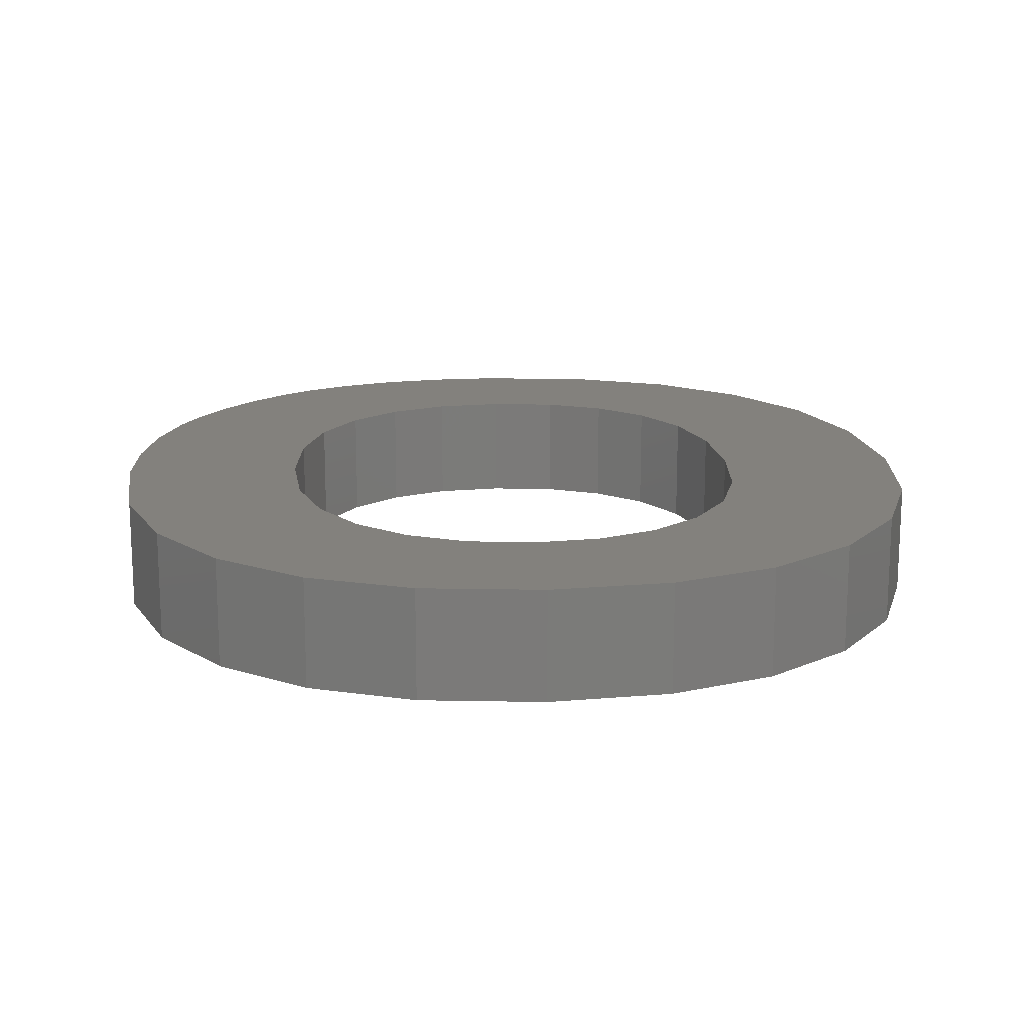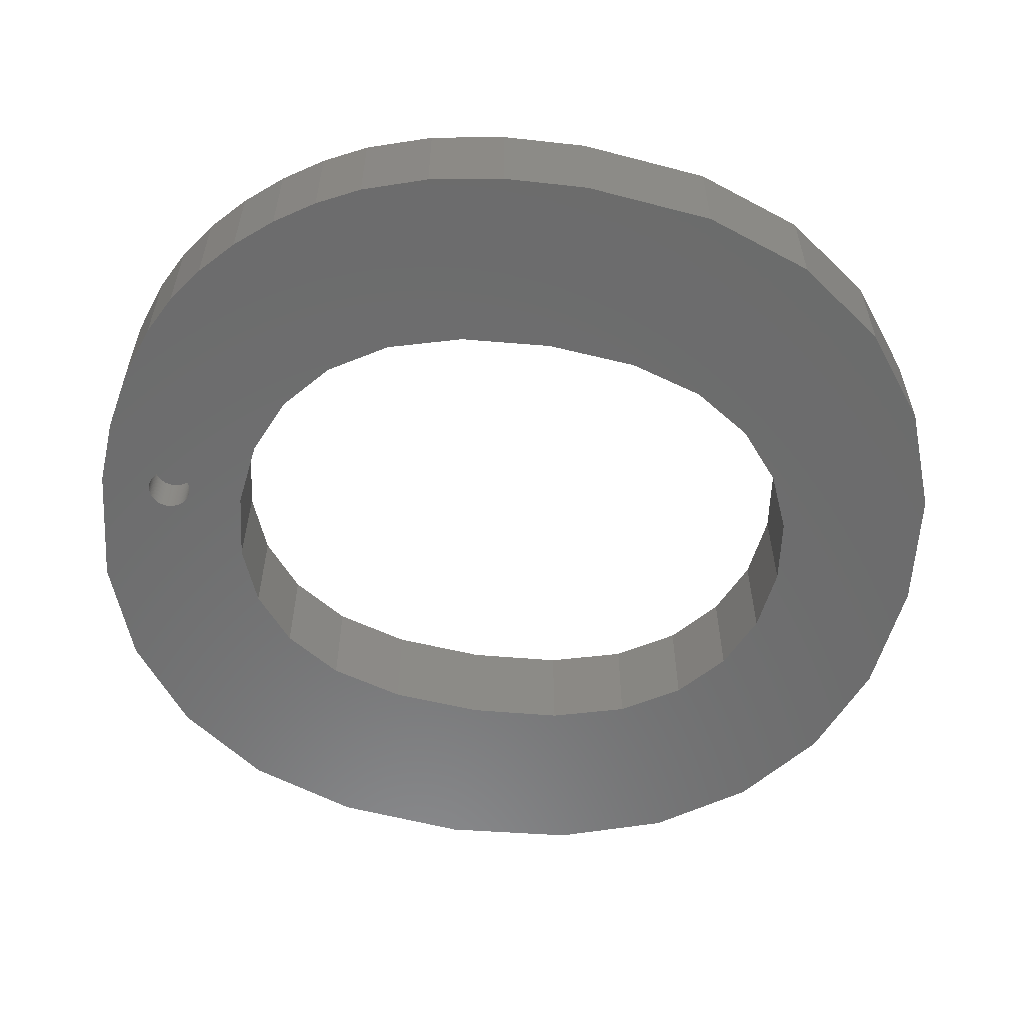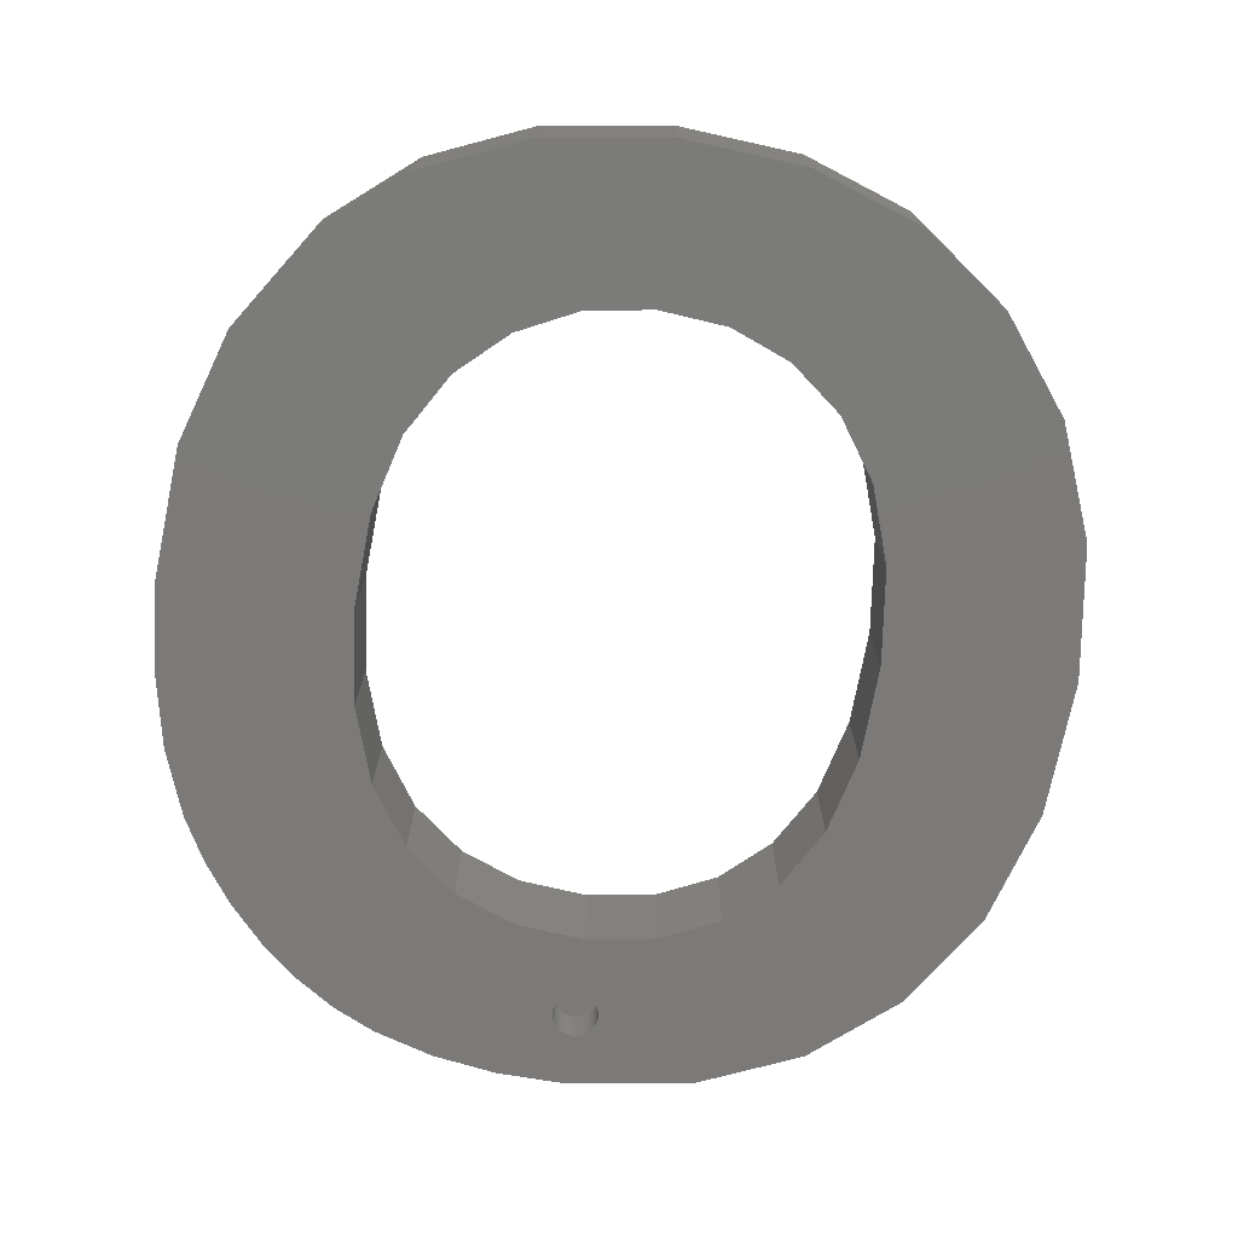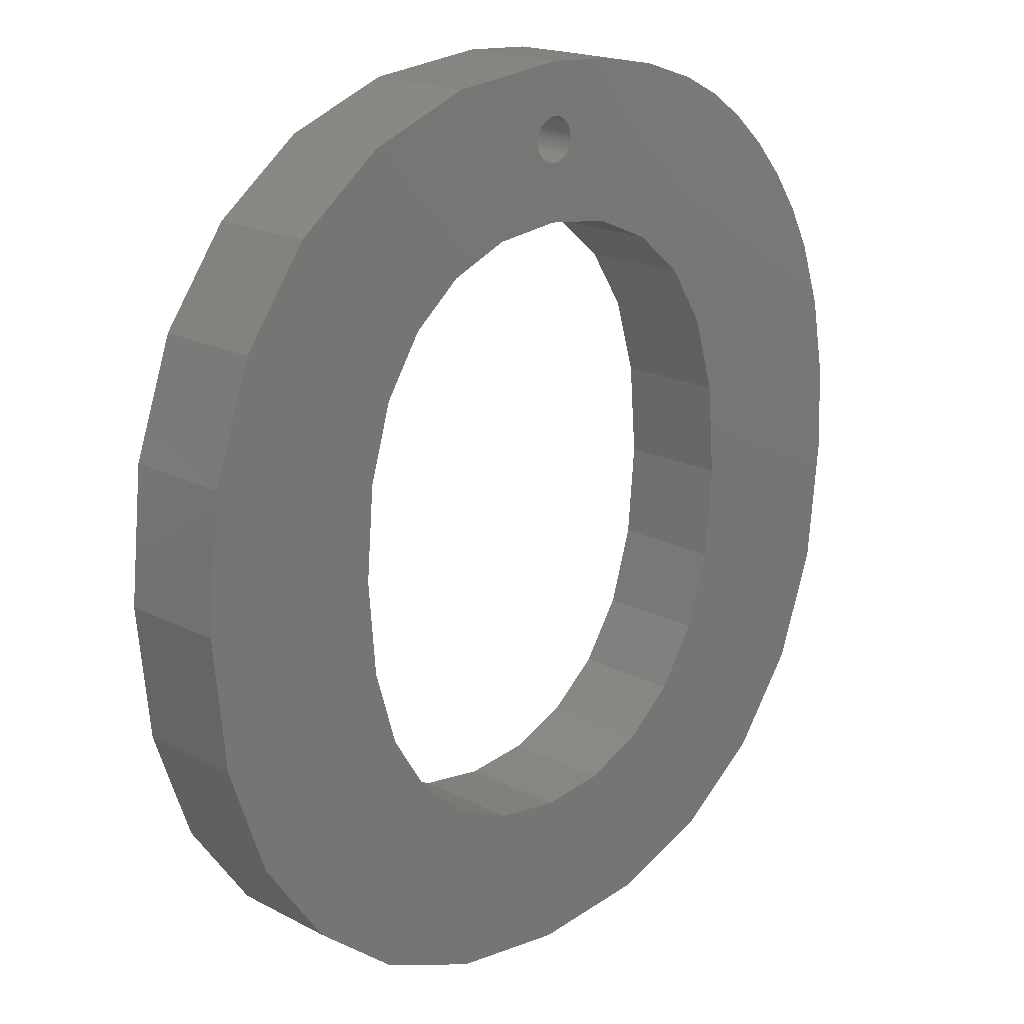
<metadata>
{"format":"stl","ext":"stl","renderer":"f3d","projection":"perspective","resolution":1024,"background":"white","views":[{"elev":16.0,"azim":-4.0,"up":"+Z"},{"elev":-58.1,"azim":-99.6,"up":"+Z"},{"elev":-73.8,"azim":-6.2,"up":"+Z"},{"elev":18.7,"azim":134.9,"up":"+Y"}]}
</metadata>
<code>
# stl→obj: 308 verts, 616 faces
v 27.11 39.84 0
v 22.66 37.07 0
v 22.66 37.13 0
v 22.66 37.01 0
v 24.82 33.21 0
v 22.65 36.95 0
v 22.63 36.88 0
v 22.61 36.82 0
v 22.59 36.76 0
v 22.57 36.71 0
v 22.54 36.65 0
v 22.51 36.6 0
v 22.47 36.55 0
v 22.43 36.5 0
v 22.39 36.45 0
v 22.35 36.4 0
v 22.3 36.36 0
v 22.25 36.32 0
v 21.73 33.58 0
v 22.2 36.29 0
v 22.14 36.26 0
v 22.09 36.23 0
v 22.03 36.2 0
v 21.97 36.18 0
v 21.91 36.16 0
v 21.85 36.15 0
v 21.79 36.14 0
v 21.73 36.13 0
v 21.66 36.13 0
v 21.6 36.13 0
v 21.54 36.14 0
v 21.48 36.15 0
v 21.41 36.16 0
v 21.35 36.18 0
v 21.29 36.2 0
v 21.24 36.23 0
v 21.18 36.26 0
v 21.13 36.29 0
v 18.63 33.2 0
v 21.08 36.32 0
v 21.03 36.36 0
v 20.98 36.4 0
v 20.93 36.45 0
v 20.89 36.5 0
v 20.85 36.55 0
v 20.82 36.6 0
v 20.79 36.65 0
v 20.76 36.71 0
v 20.73 36.76 0
v 20.67 37.01 0
v 15.68 39.74 0
v 20.66 37.07 0
v 20.68 36.95 0
v 20.69 36.88 0
v 20.71 36.82 0
v 32.34 15.79 0
v 40.99 19.83 0
v 40.4 13.87 0
v 31.32 12.33 0
v 38.66 8.852 0
v 32.69 20.02 0
v 40.4 25.83 0
v 35.75 4.76 0
v 32.35 24.19 0
v 38.64 30.88 0
v 29.61 9.643 0
v 31.87 1.739 0
v 27.36 7.721 0
v 27.2 -0.07373 0
v 24.74 6.569 0
v 21.75 -0.678 0
v 21.73 6.184 0
v 18.71 6.572 0
v 16.24 -0.07675 0
v 16.07 7.734 0
v 11.54 1.727 0
v 13.81 9.67 0
v 7.649 4.733 0
v 12.07 12.36 0
v 4.741 8.794 0
v 2.996 13.76 0
v 2.616 23.47 0
v 10.69 19.91 0
v 2.414 19.64 0
v 11.03 15.77 0
v 3.222 26.87 0
v 4.232 29.84 0
v 7.934 35.29 0
v 9.548 36.76 0
v 5.246 31.79 0
v 6.48 33.61 0
v 31.35 27.59 0
v 35.71 34.99 0
v 29.69 30.22 0
v 31.8 38.02 0
v 27.47 32.09 0
v 22.66 37.2 0
v 22.66 37.26 0
v 22.65 37.32 0
v 22.63 37.38 0
v 22.61 37.44 0
v 22.59 37.5 0
v 22.57 37.56 0
v 22.54 37.61 0
v 22.51 37.67 0
v 22.47 37.72 0
v 22.43 37.77 0
v 22.39 37.82 0
v 22.35 37.86 0
v 21.65 40.44 0
v 22.3 37.9 0
v 22.25 37.94 0
v 22.2 37.98 0
v 22.14 38.01 0
v 22.09 38.04 0
v 22.03 38.06 0
v 21.97 38.08 0
v 21.91 38.1 0
v 21.85 38.12 0
v 21.79 38.13 0
v 21.73 38.13 0
v 21.66 38.13 0
v 21.6 38.13 0
v 21.54 38.13 0
v 21.48 38.12 0
v 21.41 38.1 0
v 21.35 38.08 0
v 21.29 38.06 0
v 21.24 38.04 0
v 21.18 38.01 0
v 21.13 37.98 0
v 18.54 40.27 0
v 21.08 37.94 0
v 21.03 37.9 0
v 20.98 37.86 0
v 20.93 37.82 0
v 20.89 37.77 0
v 20.85 37.72 0
v 20.82 37.67 0
v 20.79 37.61 0
v 20.76 37.56 0
v 20.73 37.5 0
v 20.71 37.44 0
v 20.66 37.13 0
v 20.66 37.2 0
v 20.67 37.26 0
v 20.68 37.32 0
v 20.69 37.38 0
v 15.96 32.07 0
v 13.73 30.18 0
v 13.07 38.87 0
v 12.04 27.52 0
v 11.26 37.95 0
v 11.02 24.1 0
v 40.4 25.83 5
v 32.35 24.19 5
v 32.69 20.02 5
v 29.69 30.22 5
v 35.71 34.99 5
v 31.8 38.02 5
v 38.64 30.88 5
v 31.35 27.59 5
v 27.47 32.09 5
v 27.11 39.84 5
v 24.82 33.21 5
v 21.65 40.44 5
v 21.73 33.58 5
v 18.54 40.27 5
v 18.63 33.2 5
v 15.68 39.74 5
v 15.96 32.07 5
v 13.07 38.87 5
v 11.26 37.95 5
v 9.548 36.76 5
v 13.73 30.18 5
v 7.934 35.29 5
v 6.48 33.61 5
v 12.04 27.52 5
v 40.99 19.83 5
v 32.34 15.79 5
v 40.4 13.87 5
v 31.32 12.33 5
v 38.66 8.852 5
v 35.75 4.76 5
v 29.61 9.643 5
v 31.87 1.739 5
v 27.36 7.721 5
v 27.2 -0.07373 5
v 24.74 6.569 5
v 21.75 -0.678 5
v 21.73 6.184 5
v 18.71 6.572 5
v 16.24 -0.07675 5
v 16.07 7.734 5
v 11.54 1.727 5
v 13.81 9.67 5
v 7.649 4.733 5
v 12.07 12.36 5
v 2.996 13.76 5
v 11.03 15.77 5
v 2.414 19.64 5
v 10.69 19.91 5
v 5.246 31.79 5
v 4.232 29.84 5
v 3.222 26.87 5
v 11.02 24.1 5
v 4.741 8.794 5
v 2.616 23.47 5
v 22.66 37.13 2
v 22.66 37.07 2
v 22.51 37.67 2
v 22.54 37.61 2
v 22.03 38.06 2
v 21.97 38.08 2
v 21.29 38.06 2
v 21.24 38.04 2
v 20.73 37.5 2
v 20.76 37.56 2
v 21.79 38.13 2
v 21.73 38.13 2
v 22.2 37.98 2
v 22.14 38.01 2
v 20.67 37.26 2
v 20.68 37.32 2
v 20.89 37.77 2
v 20.93 37.82 2
v 21.48 38.12 2
v 21.41 38.1 2
v 21.73 36.13 2
v 21.79 36.14 2
v 22.61 37.44 2
v 22.63 37.38 2
v 22.43 37.77 2
v 22.47 37.72 2
v 22.39 37.82 2
v 21.85 38.12 2
v 22.09 38.04 2
v 22.25 37.94 2
v 20.69 37.38 2
v 20.79 37.61 2
v 20.82 37.67 2
v 20.85 37.72 2
v 21.35 38.08 2
v 21.6 38.13 2
v 21.54 38.13 2
v 21.13 37.98 2
v 21.08 37.94 2
v 21.03 37.9 2
v 21.18 38.01 2
v 20.98 37.86 2
v 22.66 37.01 2
v 22.43 36.5 2
v 22.39 36.45 2
v 21.97 36.18 2
v 22.03 36.2 2
v 22.66 37.26 2
v 22.66 37.2 2
v 22.59 37.5 2
v 22.65 37.32 2
v 22.35 37.86 2
v 22.3 37.9 2
v 21.66 38.13 2
v 21.91 38.1 2
v 20.66 37.13 2
v 20.66 37.2 2
v 20.71 37.44 2
v 22.54 36.65 2
v 22.51 36.6 2
v 21.6 36.13 2
v 21.66 36.13 2
v 20.71 36.82 2
v 20.69 36.88 2
v 22.57 37.56 2
v 22.65 36.95 2
v 22.63 36.88 2
v 22.61 36.82 2
v 22.59 36.76 2
v 22.57 36.71 2
v 22.47 36.55 2
v 22.35 36.4 2
v 22.3 36.36 2
v 22.25 36.32 2
v 22.2 36.29 2
v 22.14 36.26 2
v 22.09 36.23 2
v 21.91 36.16 2
v 21.85 36.15 2
v 21.54 36.14 2
v 21.48 36.15 2
v 21.41 36.16 2
v 21.35 36.18 2
v 21.29 36.2 2
v 21.24 36.23 2
v 21.18 36.26 2
v 21.13 36.29 2
v 21.08 36.32 2
v 21.03 36.36 2
v 20.98 36.4 2
v 20.93 36.45 2
v 20.89 36.5 2
v 20.85 36.55 2
v 20.82 36.6 2
v 20.79 36.65 2
v 20.76 36.71 2
v 20.73 36.76 2
v 20.68 36.95 2
v 20.67 37.01 2
v 20.66 37.07 2
f 1 2 3
f 1 4 2
f 5 6 4
f 5 7 6
f 5 8 7
f 5 9 8
f 5 10 9
f 5 11 10
f 5 12 11
f 5 13 12
f 5 14 13
f 5 15 14
f 5 16 15
f 5 17 16
f 5 18 17
f 19 18 5
f 18 19 20
f 20 19 21
f 21 19 22
f 22 19 23
f 23 19 24
f 24 19 25
f 25 19 26
f 26 19 27
f 19 28 27
f 19 29 28
f 19 30 29
f 19 31 30
f 19 32 31
f 19 33 32
f 19 34 33
f 19 35 34
f 19 36 35
f 19 37 36
f 19 38 37
f 39 38 19
f 38 39 40
f 40 39 41
f 41 39 42
f 42 39 43
f 43 39 44
f 44 39 45
f 45 39 46
f 46 39 47
f 47 39 48
f 48 39 49
f 50 51 52
f 51 50 39
f 53 39 50
f 54 39 53
f 55 39 54
f 49 39 55
f 56 57 58
f 59 58 60
f 57 61 62
f 59 60 63
f 57 56 61
f 62 64 65
f 64 62 61
f 66 63 67
f 58 59 56
f 63 66 59
f 67 68 66
f 69 68 67
f 69 70 68
f 71 70 69
f 71 72 70
f 71 73 72
f 74 73 71
f 74 75 73
f 76 75 74
f 75 76 77
f 78 77 76
f 77 78 79
f 80 79 78
f 81 79 80
f 82 83 84
f 79 81 85
f 86 83 82
f 87 83 86
f 84 85 81
f 83 88 89
f 83 90 91
f 85 84 83
f 83 87 90
f 83 91 88
f 92 65 64
f 65 92 93
f 94 93 92
f 93 94 95
f 96 95 94
f 96 1 95
f 5 1 96
f 4 1 5
f 97 1 3
f 98 1 97
f 99 1 98
f 100 1 99
f 101 1 100
f 102 1 101
f 103 1 102
f 104 1 103
f 105 1 104
f 106 1 105
f 107 1 106
f 108 1 107
f 109 1 108
f 110 109 111
f 110 111 112
f 110 112 113
f 110 113 114
f 110 114 115
f 110 115 116
f 110 116 117
f 110 117 118
f 110 118 119
f 110 119 120
f 110 120 121
f 110 121 122
f 109 110 1
f 123 110 122
f 124 110 123
f 125 110 124
f 126 110 125
f 127 110 126
f 128 110 127
f 129 110 128
f 130 110 129
f 131 110 130
f 132 131 133
f 132 133 134
f 132 134 135
f 132 135 136
f 132 136 137
f 132 137 138
f 132 138 139
f 132 139 140
f 132 140 141
f 132 141 142
f 132 142 143
f 52 51 144
f 144 51 145
f 132 145 51
f 145 132 146
f 146 132 147
f 147 132 148
f 131 132 110
f 51 39 149
f 148 132 143
f 89 149 150
f 149 151 51
f 89 150 152
f 149 153 151
f 89 152 154
f 89 154 83
f 149 89 153
f 155 156 157
f 158 159 160
f 161 162 156
f 159 158 162
f 160 163 158
f 164 163 160
f 164 165 163
f 166 165 164
f 165 166 167
f 168 167 166
f 167 168 169
f 170 169 168
f 169 170 171
f 172 171 170
f 173 171 172
f 174 171 173
f 171 174 175
f 176 175 174
f 177 175 176
f 175 177 178
f 157 179 155
f 180 179 157
f 156 155 161
f 179 180 181
f 162 161 159
f 182 181 180
f 181 182 183
f 183 182 184
f 185 184 182
f 184 185 186
f 187 186 185
f 187 188 186
f 189 188 187
f 189 190 188
f 191 190 189
f 192 190 191
f 192 193 190
f 194 193 192
f 195 194 196
f 197 196 198
f 194 195 193
f 199 198 200
f 201 200 202
f 203 178 177
f 204 178 203
f 200 201 199
f 205 178 204
f 178 205 206
f 198 199 207
f 208 206 205
f 206 208 202
f 202 208 201
f 198 207 197
f 196 197 195
f 69 186 188
f 186 69 67
f 67 184 186
f 184 67 63
f 184 60 183
f 60 184 63
f 183 58 181
f 58 183 60
f 181 57 179
f 57 181 58
f 179 62 155
f 62 179 57
f 155 65 161
f 65 155 62
f 161 93 159
f 93 161 65
f 93 160 159
f 160 93 95
f 95 164 160
f 164 95 1
f 1 166 164
f 166 1 110
f 110 168 166
f 168 110 132
f 132 170 168
f 170 132 51
f 51 172 170
f 172 51 151
f 151 173 172
f 173 151 153
f 153 174 173
f 174 153 89
f 89 176 174
f 176 89 88
f 91 176 88
f 176 91 177
f 90 177 91
f 177 90 203
f 87 203 90
f 203 87 204
f 86 204 87
f 204 86 205
f 82 205 86
f 205 82 208
f 84 208 82
f 208 84 201
f 81 201 84
f 201 81 199
f 80 199 81
f 199 80 207
f 78 207 80
f 207 78 197
f 78 195 197
f 195 78 76
f 76 193 195
f 193 76 74
f 74 190 193
f 190 74 71
f 71 188 190
f 188 71 69
f 73 194 192
f 194 73 75
f 75 196 194
f 196 75 77
f 196 79 198
f 79 196 77
f 198 85 200
f 85 198 79
f 200 83 202
f 83 200 85
f 202 154 206
f 154 202 83
f 206 152 178
f 152 206 154
f 178 150 175
f 150 178 152
f 150 171 175
f 171 150 149
f 149 169 171
f 169 149 39
f 39 167 169
f 167 39 19
f 19 165 167
f 165 19 5
f 5 163 165
f 163 5 96
f 96 158 163
f 158 96 94
f 92 158 94
f 158 92 162
f 64 162 92
f 162 64 156
f 61 156 64
f 156 61 157
f 56 157 61
f 157 56 180
f 59 180 56
f 180 59 182
f 66 182 59
f 182 66 185
f 66 187 185
f 187 66 68
f 68 189 187
f 189 68 70
f 70 191 189
f 191 70 72
f 72 192 191
f 192 72 73
f 2 209 3
f 209 2 210
f 104 211 105
f 211 104 212
f 117 213 214
f 213 117 116
f 129 215 216
f 215 129 128
f 217 141 218
f 141 217 142
f 121 219 220
f 219 121 120
f 114 221 222
f 221 114 113
f 223 147 224
f 147 223 146
f 225 136 226
f 136 225 137
f 126 227 228
f 227 126 125
f 27 229 230
f 229 27 28
f 100 231 101
f 231 100 232
f 106 233 107
f 233 106 234
f 107 235 108
f 235 107 233
f 120 236 219
f 236 120 119
f 115 222 237
f 222 115 114
f 113 238 221
f 238 113 112
f 224 148 239
f 148 224 147
f 218 140 240
f 140 218 141
f 241 138 242
f 138 241 139
f 127 228 243
f 228 127 126
f 124 244 245
f 244 124 123
f 133 246 247
f 246 133 131
f 134 247 248
f 247 134 133
f 130 216 249
f 216 130 129
f 135 248 250
f 248 135 134
f 4 210 2
f 210 4 251
f 15 252 14
f 252 15 253
f 23 254 255
f 254 23 24
f 97 256 98
f 256 97 257
f 101 258 102
f 258 101 231
f 98 259 99
f 259 98 256
f 105 234 106
f 234 105 211
f 111 260 261
f 260 111 109
f 123 262 244
f 262 123 122
f 119 263 236
f 263 119 118
f 118 214 263
f 214 118 117
f 116 237 213
f 237 116 115
f 112 261 238
f 261 112 111
f 264 145 265
f 145 264 144
f 239 143 266
f 143 239 148
f 266 142 217
f 142 266 143
f 240 139 241
f 139 240 140
f 242 137 225
f 137 242 138
f 131 249 246
f 249 131 130
f 226 135 250
f 135 226 136
f 3 257 97
f 257 3 209
f 12 267 11
f 267 12 268
f 29 269 270
f 269 29 30
f 271 54 272
f 54 271 55
f 103 212 104
f 212 103 273
f 102 273 103
f 273 102 258
f 99 232 100
f 232 99 259
f 108 260 109
f 260 108 235
f 122 220 262
f 220 122 121
f 210 257 209
f 251 257 210
f 251 256 257
f 274 256 251
f 274 259 256
f 275 259 274
f 275 232 259
f 276 232 275
f 276 231 232
f 277 231 276
f 277 258 231
f 278 258 277
f 278 273 258
f 267 273 278
f 267 212 273
f 268 212 267
f 268 211 212
f 279 211 268
f 279 234 211
f 252 234 279
f 252 233 234
f 253 233 252
f 253 235 233
f 280 235 253
f 280 260 235
f 281 260 280
f 281 261 260
f 282 261 281
f 282 238 261
f 283 238 282
f 283 221 238
f 284 221 283
f 284 222 221
f 285 222 284
f 285 237 222
f 255 237 285
f 255 213 237
f 254 213 255
f 254 214 213
f 286 214 254
f 286 263 214
f 287 263 286
f 287 236 263
f 230 236 287
f 230 219 236
f 229 219 230
f 229 220 219
f 270 220 229
f 270 262 220
f 269 262 270
f 269 244 262
f 288 244 269
f 288 245 244
f 289 245 288
f 289 227 245
f 290 227 289
f 290 228 227
f 291 228 290
f 291 243 228
f 292 243 291
f 292 215 243
f 293 215 292
f 293 216 215
f 294 216 293
f 294 249 216
f 295 249 294
f 295 246 249
f 296 246 295
f 296 247 246
f 297 247 296
f 297 248 247
f 298 248 297
f 298 250 248
f 299 250 298
f 299 226 250
f 300 226 299
f 300 225 226
f 301 225 300
f 301 242 225
f 302 242 301
f 302 241 242
f 303 241 302
f 303 240 241
f 304 240 303
f 304 218 240
f 305 218 304
f 305 217 218
f 271 217 305
f 271 266 217
f 272 266 271
f 272 239 266
f 306 239 272
f 306 224 239
f 307 224 306
f 307 223 224
f 308 223 307
f 308 265 223
f 265 308 264
f 265 146 223
f 146 265 145
f 128 243 215
f 243 128 127
f 125 245 227
f 245 125 124
f 6 251 4
f 251 6 274
f 7 274 6
f 274 7 275
f 9 276 8
f 276 9 277
f 37 295 294
f 295 37 38
f 30 288 269
f 288 30 31
f 308 144 264
f 144 308 52
f 272 53 306
f 53 272 54
f 306 50 307
f 50 306 53
f 305 55 271
f 55 305 49
f 21 285 284
f 285 21 22
f 20 284 283
f 284 20 21
f 11 278 10
f 278 11 267
f 10 277 9
f 277 10 278
f 13 268 12
f 268 13 279
f 14 279 13
f 279 14 252
f 25 287 286
f 287 25 26
f 26 230 287
f 230 26 27
f 24 286 254
f 286 24 25
f 22 255 285
f 255 22 23
f 8 275 7
f 275 8 276
f 41 298 297
f 298 41 42
f 35 293 292
f 293 35 36
f 33 291 290
f 291 33 34
f 28 270 229
f 270 28 29
f 301 46 302
f 46 301 45
f 298 43 299
f 43 298 42
f 307 52 308
f 52 307 50
f 304 49 305
f 49 304 48
f 16 281 280
f 281 16 17
f 17 282 281
f 282 17 18
f 38 296 295
f 296 38 40
f 40 297 296
f 297 40 41
f 31 289 288
f 289 31 32
f 302 47 303
f 47 302 46
f 303 48 304
f 48 303 47
f 299 44 300
f 44 299 43
f 300 45 301
f 45 300 44
f 18 283 282
f 283 18 20
f 16 253 15
f 253 16 280
f 36 294 293
f 294 36 37
f 34 292 291
f 292 34 35
f 32 290 289
f 290 32 33

</code>
